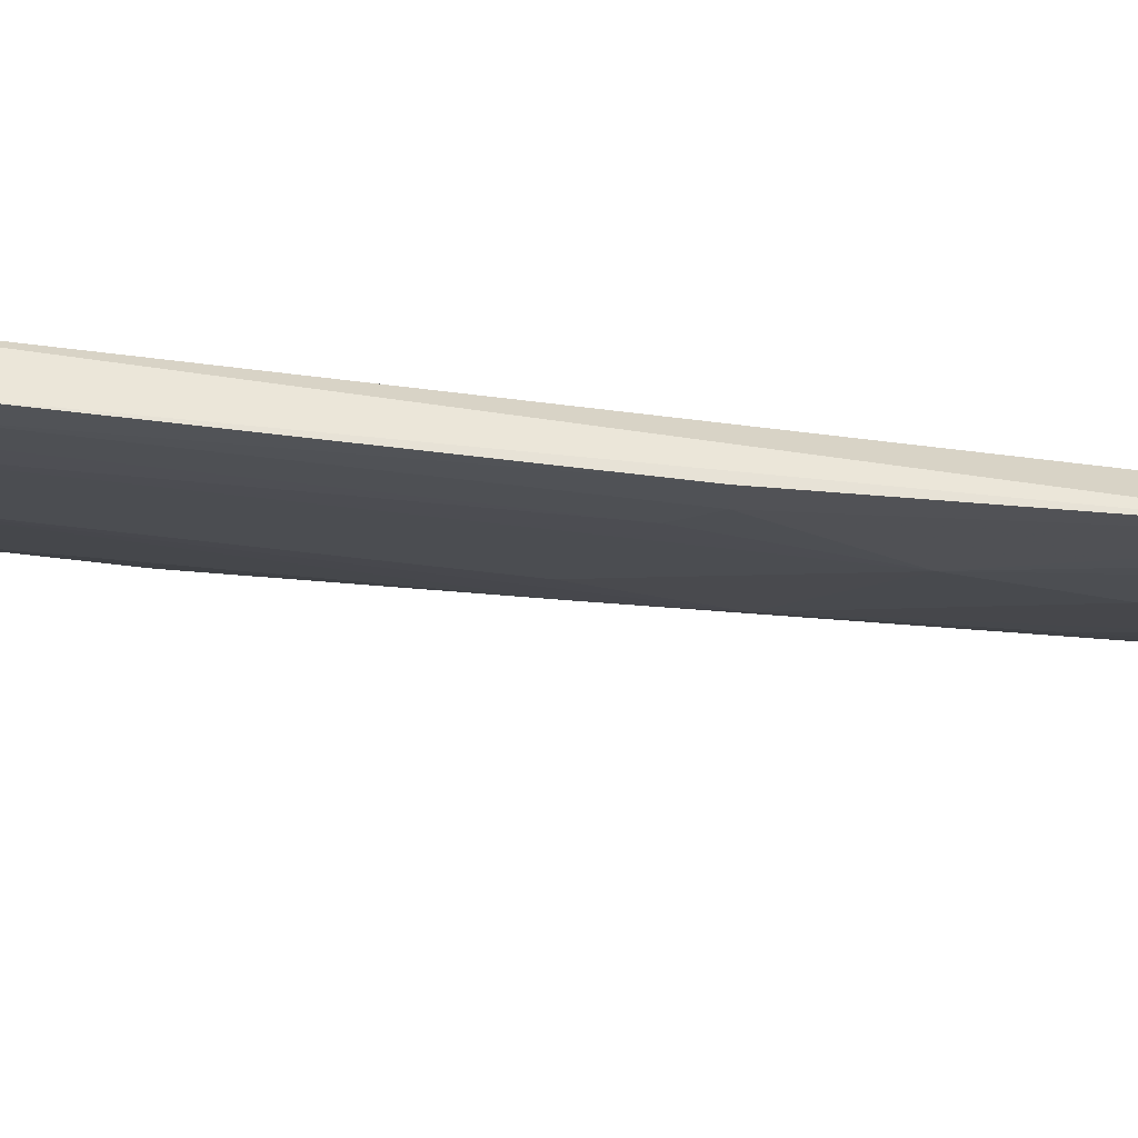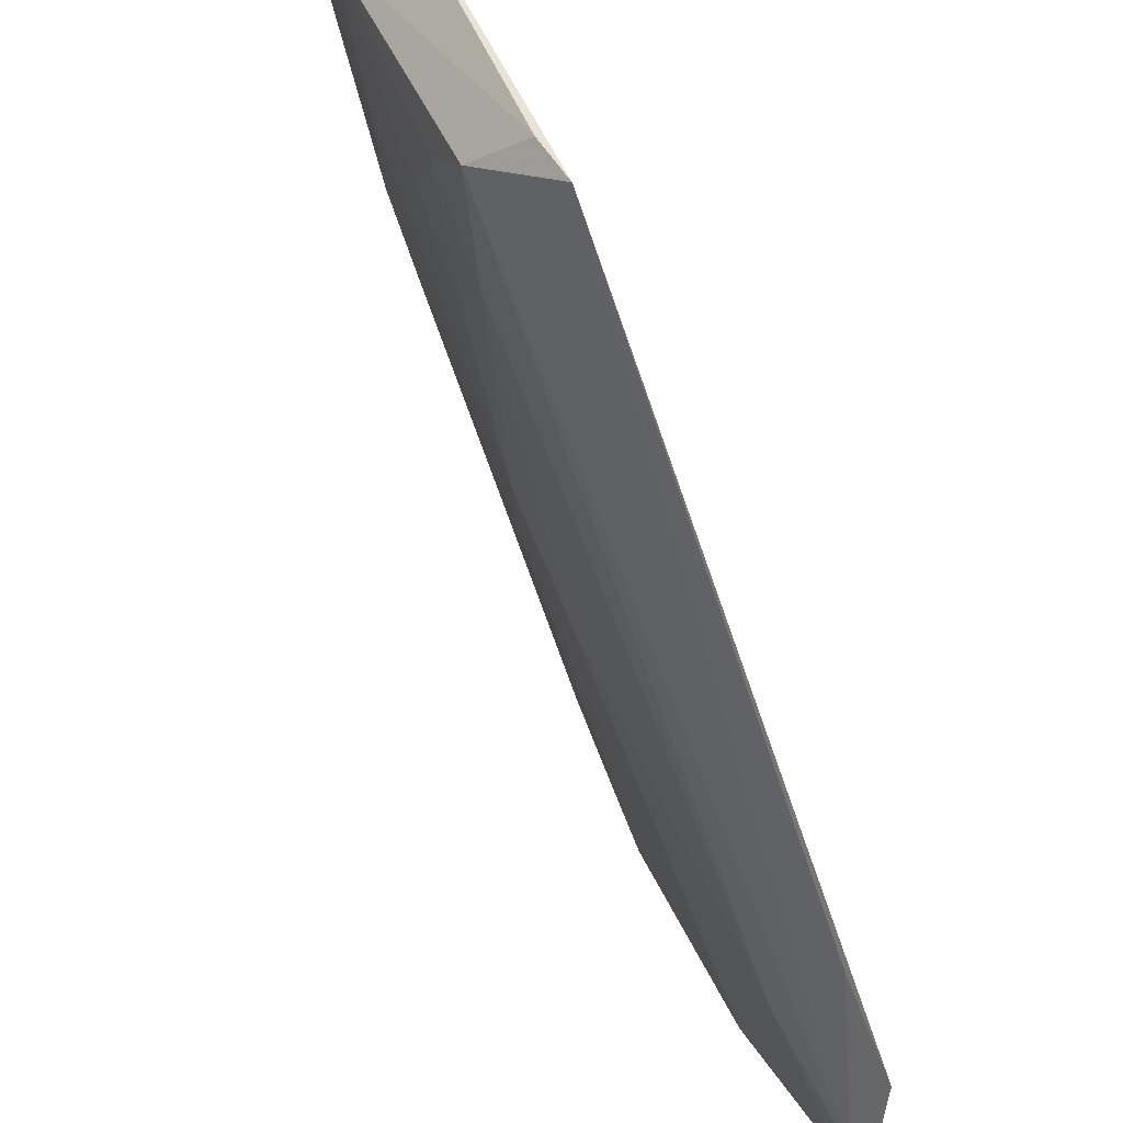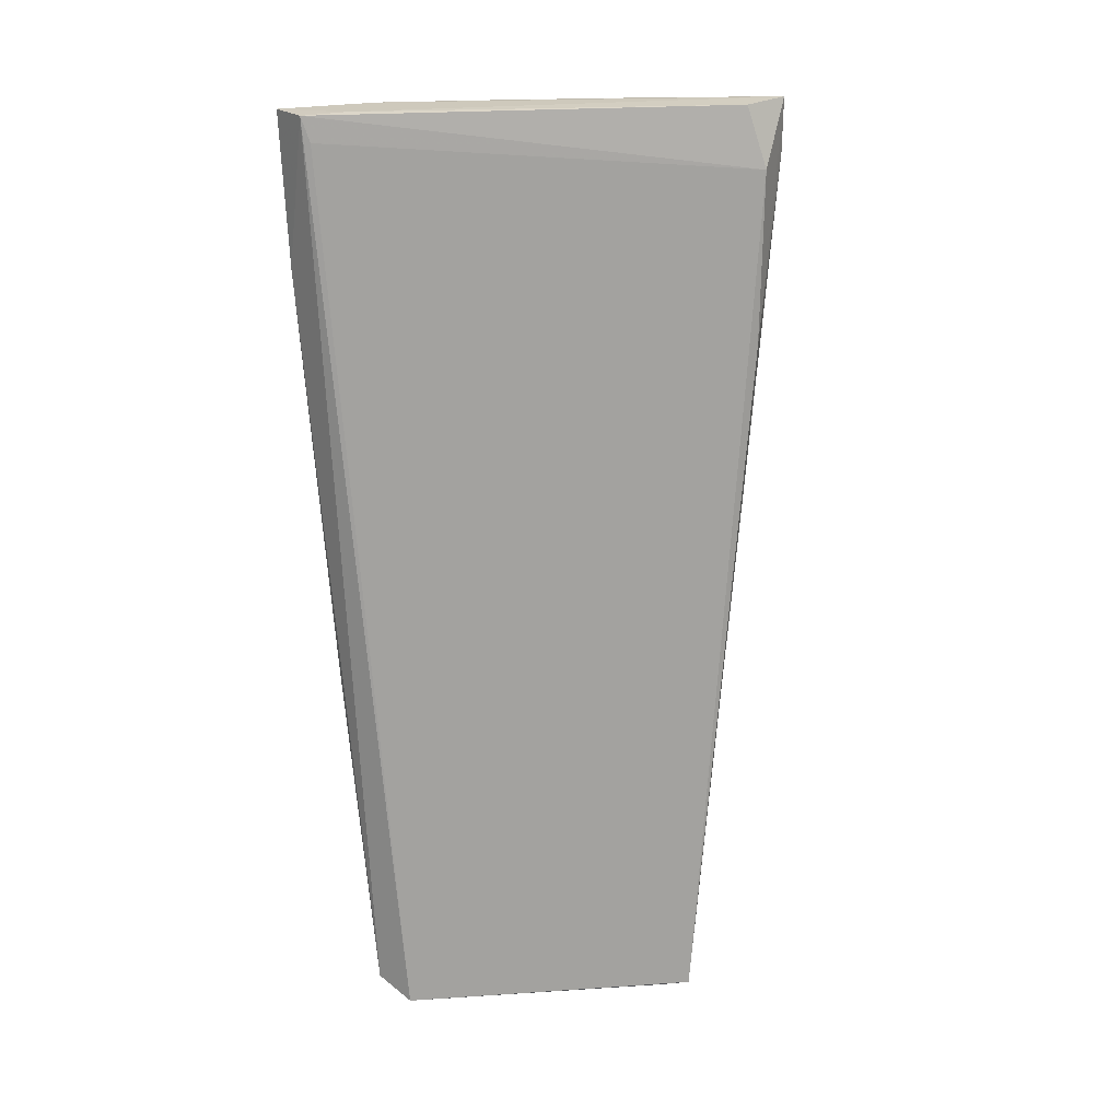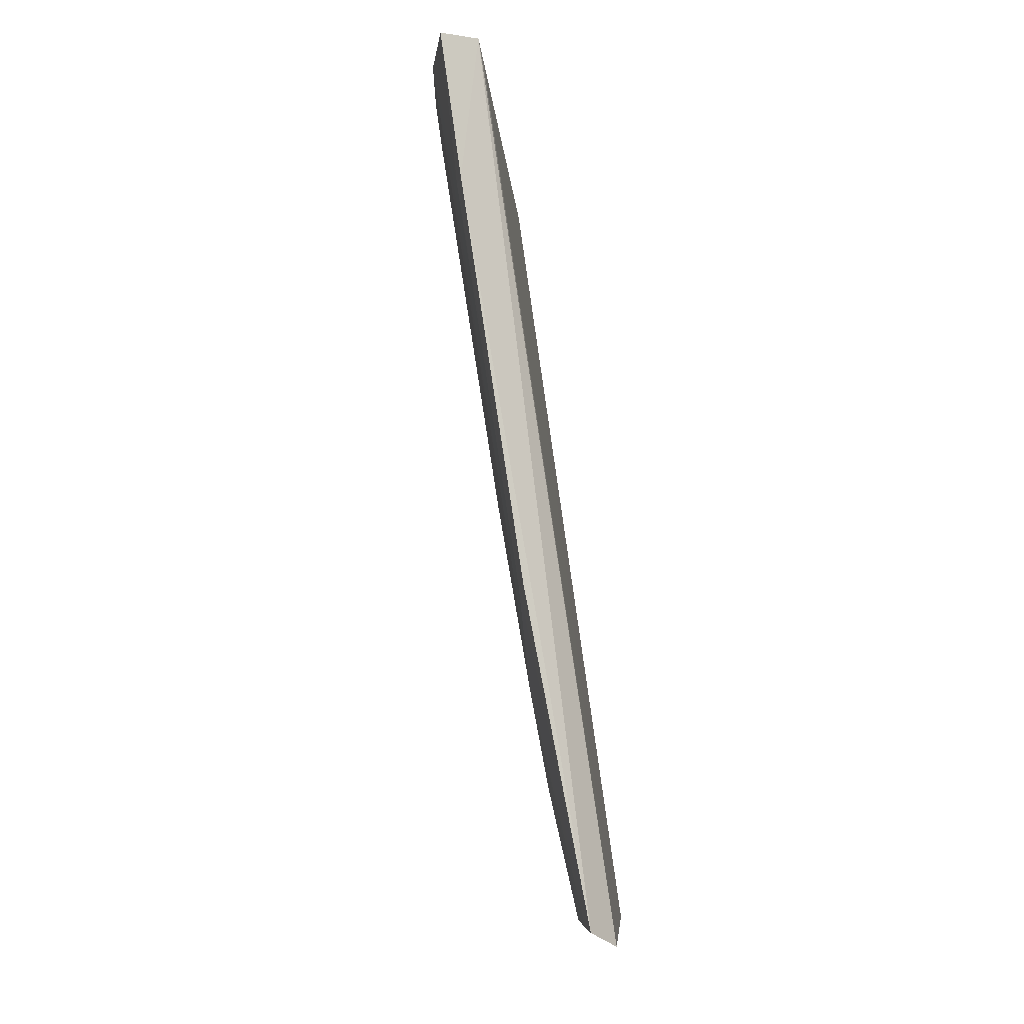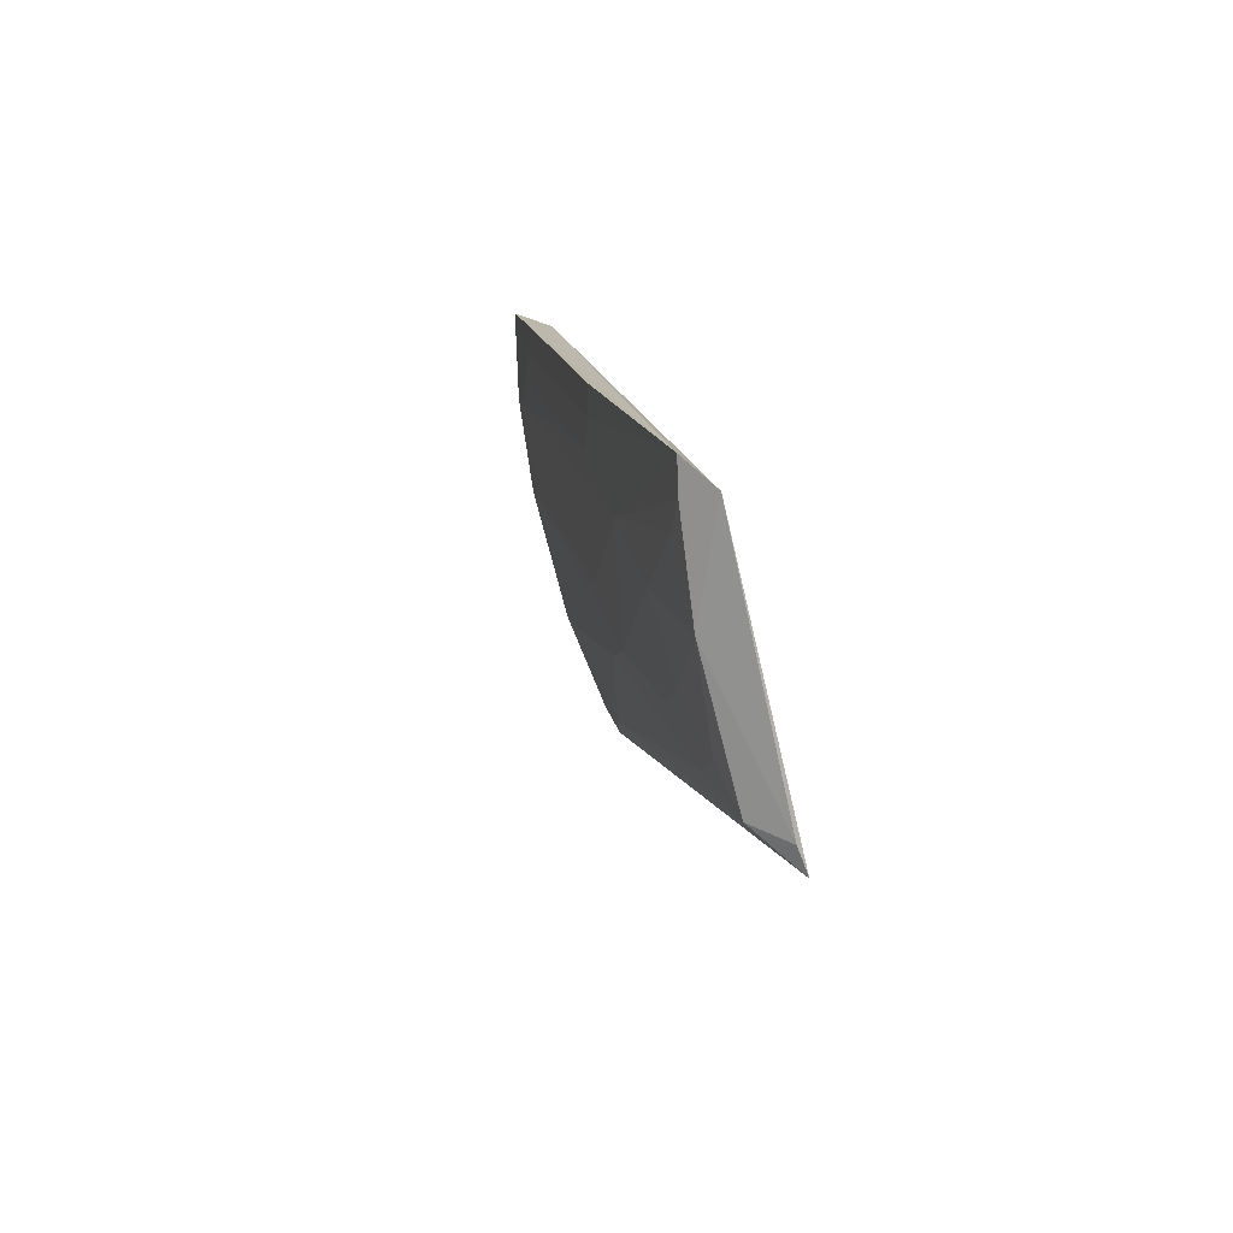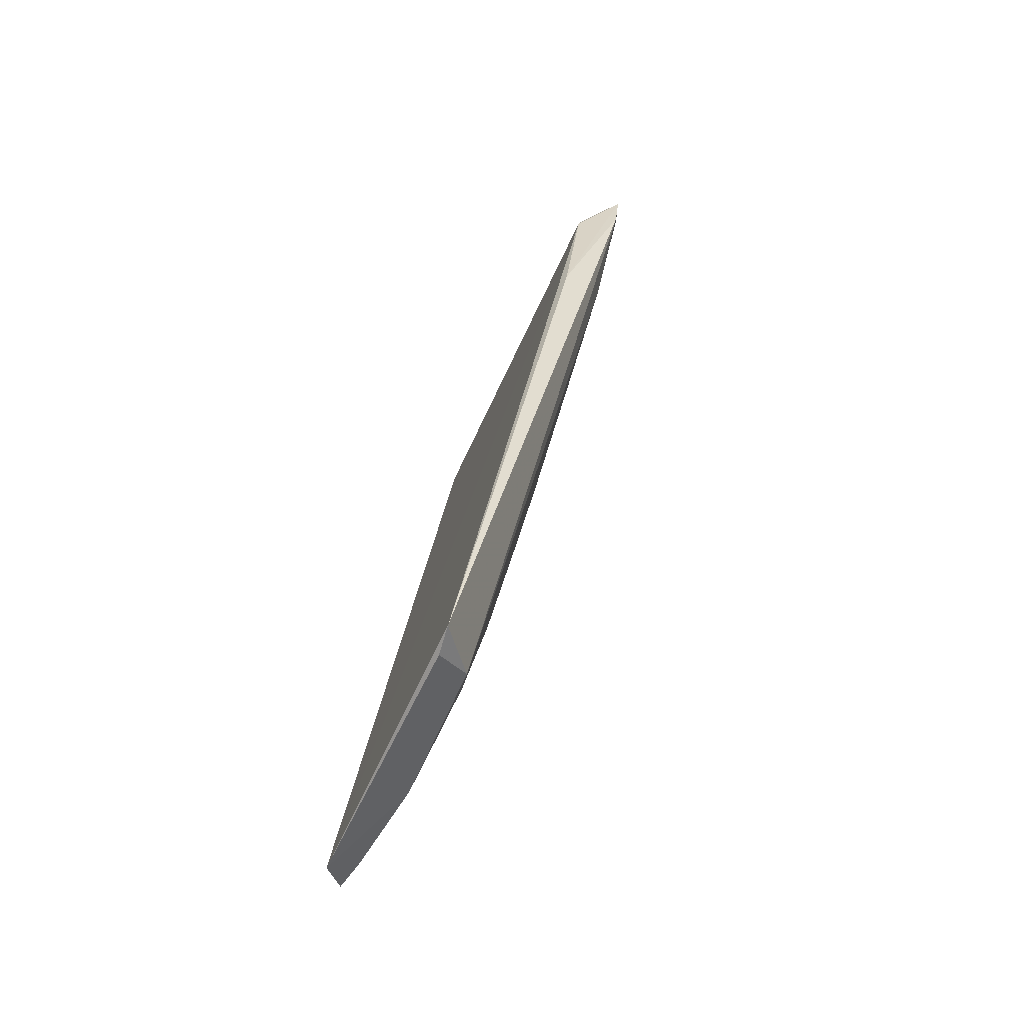
<metadata>
{"format":"obj","ext":"obj","renderer":"f3d","projection":"perspective","resolution":1024,"background":"white","views":[{"elev":55.8,"azim":107.1,"up":"+Y"},{"elev":-27.7,"azim":-161.1,"up":"+Y"},{"elev":26.0,"azim":-119.9,"up":"+Z"},{"elev":-7.8,"azim":159.0,"up":"+Z"},{"elev":-77.6,"azim":168.1,"up":"+Z"},{"elev":-58.3,"azim":-48.6,"up":"+Z"}]}
</metadata>
<code>
v 0.07299 -0.01502 0.157
v 0.07136 -0.02156 0.157
v 0.06185 -0.01458 0.09348
v 0.05933 -0.01584 0.09235
v 0.05615 -0.04294 0.153
v 0.06996 -0.0154 0.1571
v 0.06627 -0.01689 0.1175
v 0.05432 -0.03292 0.09361
v 0.07149 -0.01477 0.1464
v 0.06941 -0.0158 0.1554
v 0.05845 -0.04581 0.1572
v 0.06924 -0.01835 0.1571
v 0.05036 -0.03495 0.09274
v 0.05894 -0.02363 0.09362
v 0.06675 -0.01473 0.1174
v 0.07106 -0.01682 0.1465
v 0.0576 -0.04221 0.1572
v 0.06132 -0.03291 0.1248
v 0.05147 -0.03321 0.09244
v 0.05504 -0.0421 0.1411
v 0.05816 -0.04559 0.1535
v 0.06367 -0.02132 0.1104
v 0.07091 -0.0214 0.1537
v 0.05873 -0.03042 0.1057
v 0.05902 -0.04225 0.1441
v 0.06115 -0.01906 0.09602
v 0.07079 -0.01916 0.1489
v 0.06603 -0.01911 0.12
v 0.06837 -0.02839 0.1537
v 0.05634 -0.03269 0.1009
v 0.05634 -0.03056 0.09608
v 0.06118 -0.03074 0.1176
v 0.06132 -0.02356 0.1033
v 0.06129 -0.01685 0.09362
v 0.06407 -0.03793 0.1569
v 0.06353 -0.02831 0.1248
v 0.0587 -0.02822 0.1009
v 0.06371 -0.03765 0.1538
v 0.05951 -0.04469 0.157
v 0.06877 -0.02853 0.1568
v 0.05912 -0.04443 0.1538
f 6 3 4
f 9 6 1
f 9 3 6
f 10 6 4
f 10 4 5
f 10 5 6
f 12 2 1
f 12 1 6
f 12 11 2
f 13 5 4
f 14 4 3
f 15 7 3
f 15 3 9
f 16 9 1
f 16 1 2
f 16 15 9
f 16 7 15
f 17 6 5
f 17 5 11
f 17 12 6
f 17 11 12
f 19 13 4
f 19 8 13
f 19 14 8
f 19 4 14
f 20 11 5
f 20 5 13
f 21 13 8
f 21 20 13
f 21 11 20
f 22 3 7
f 23 16 2
f 25 21 8
f 27 7 16
f 27 16 23
f 28 23 22
f 28 22 7
f 28 27 23
f 28 7 27
f 29 23 2
f 29 22 23
f 30 25 8
f 30 18 25
f 31 8 14
f 31 30 8
f 31 24 30
f 32 30 24
f 32 18 30
f 32 29 18
f 33 22 32
f 33 26 22
f 33 14 26
f 34 26 14
f 34 14 3
f 34 3 22
f 34 22 26
f 35 2 11
f 36 32 22
f 36 22 29
f 36 29 32
f 37 33 32
f 37 32 24
f 37 24 31
f 37 31 14
f 37 14 33
f 38 35 25
f 38 25 18
f 38 18 29
f 38 29 35
f 39 25 35
f 39 35 11
f 39 11 21
f 40 35 29
f 40 29 2
f 40 2 35
f 41 39 21
f 41 21 25
f 41 25 39

</code>
